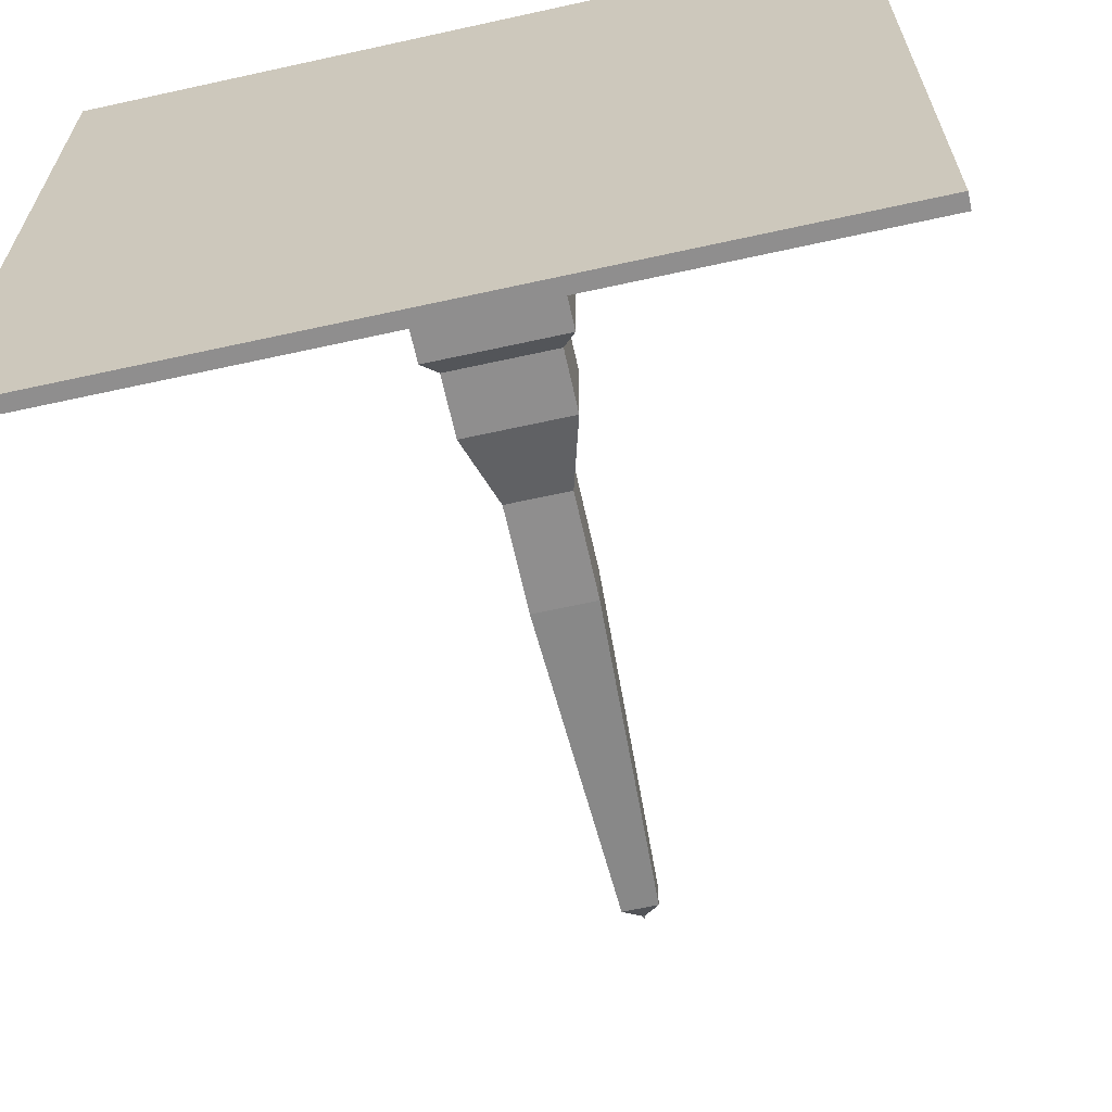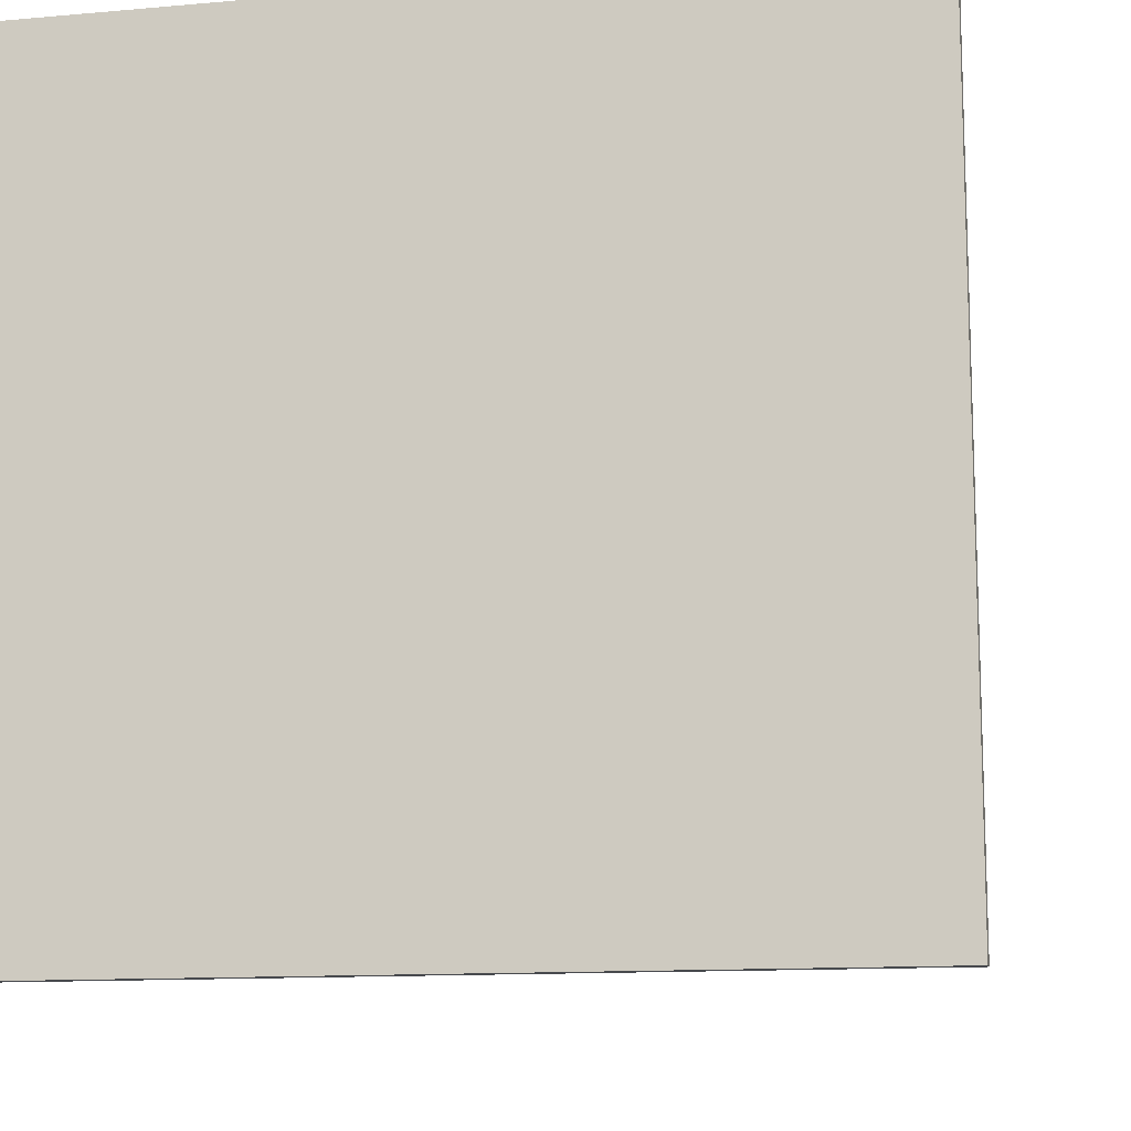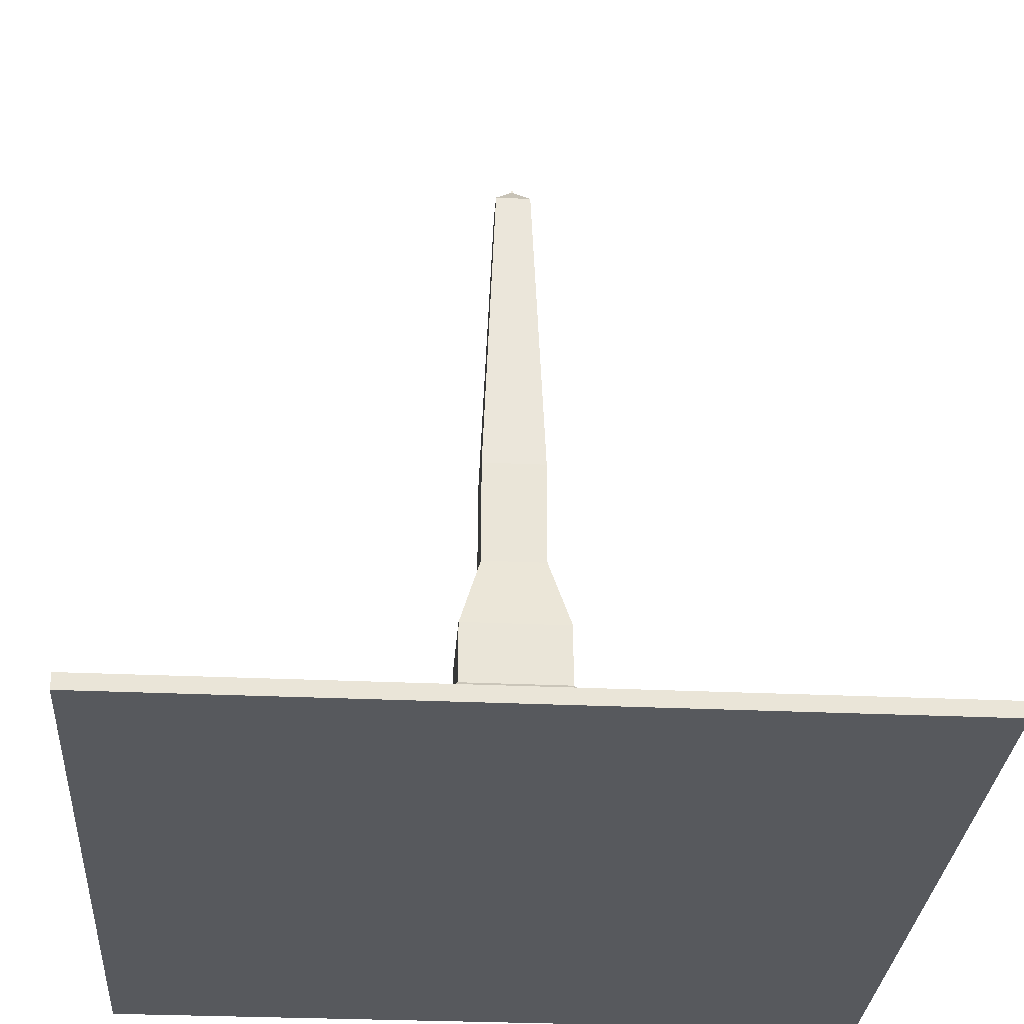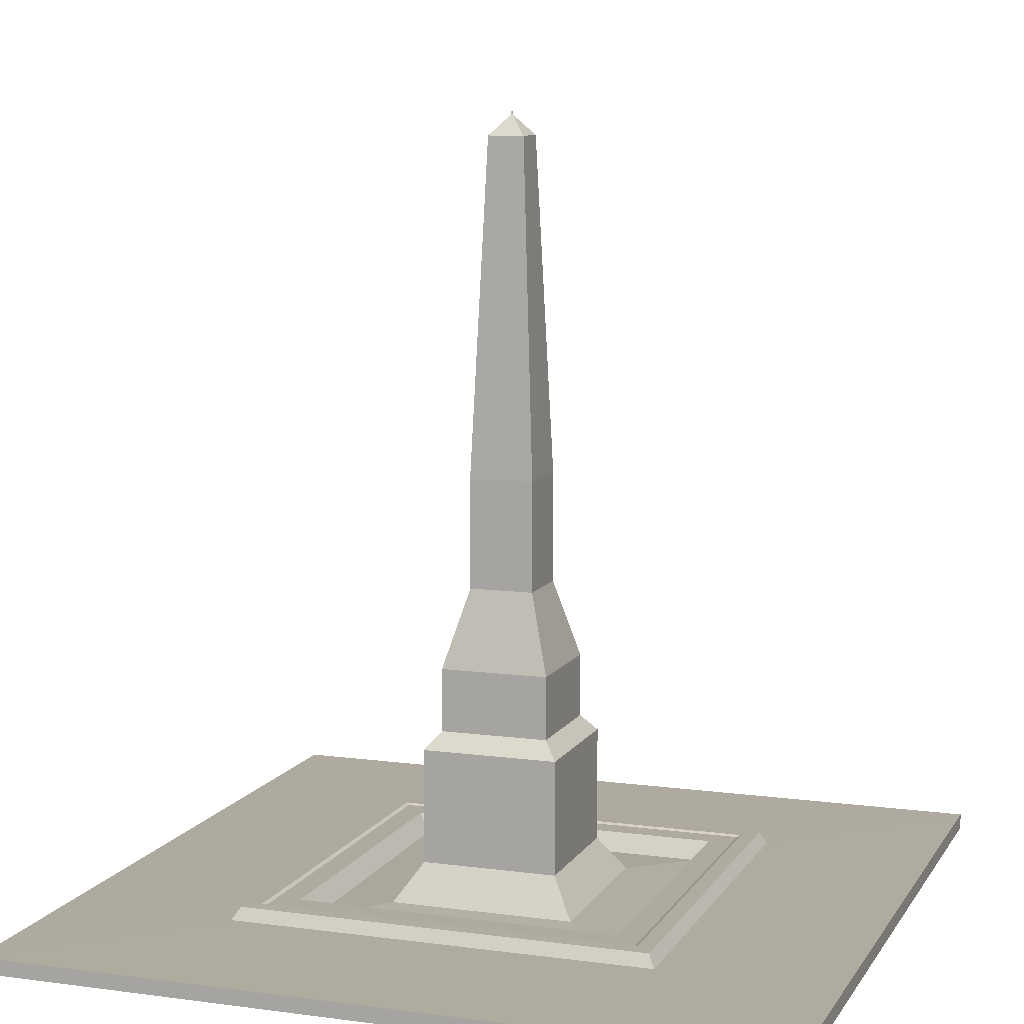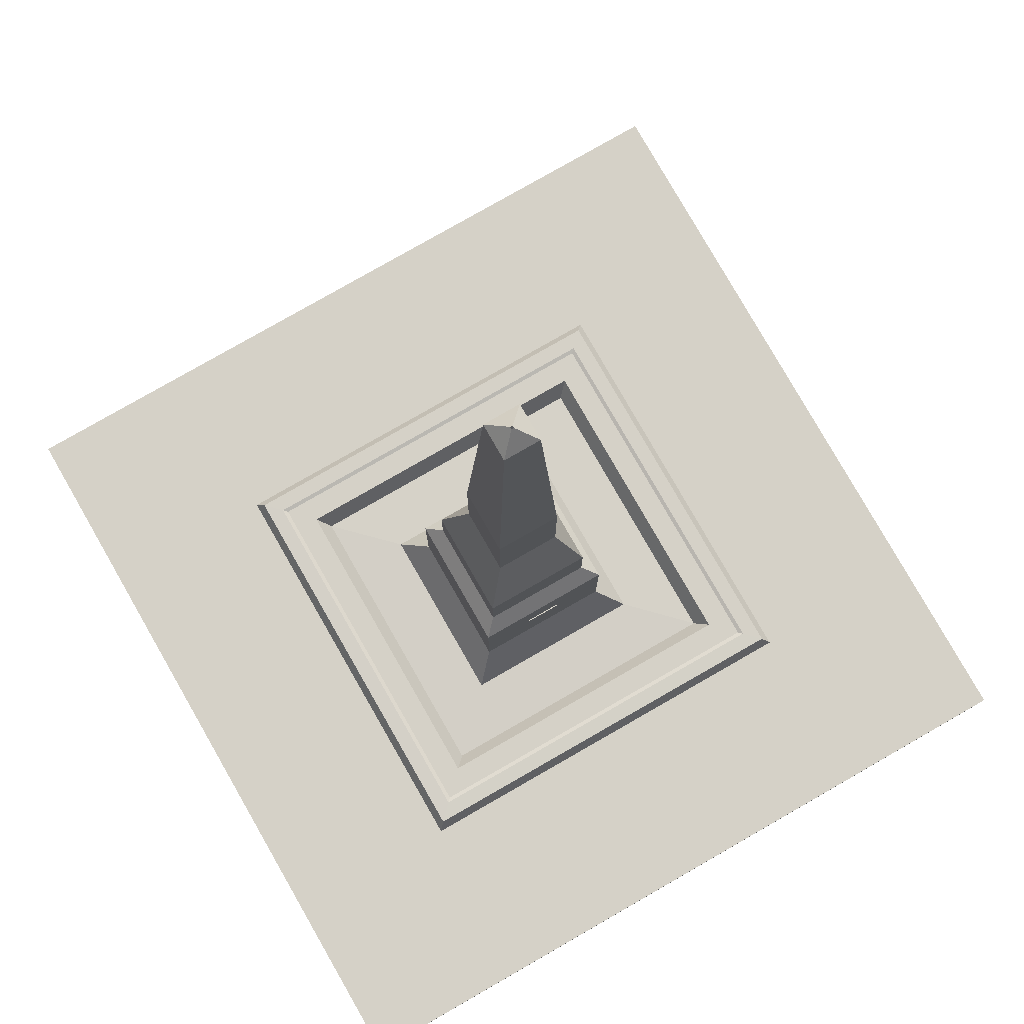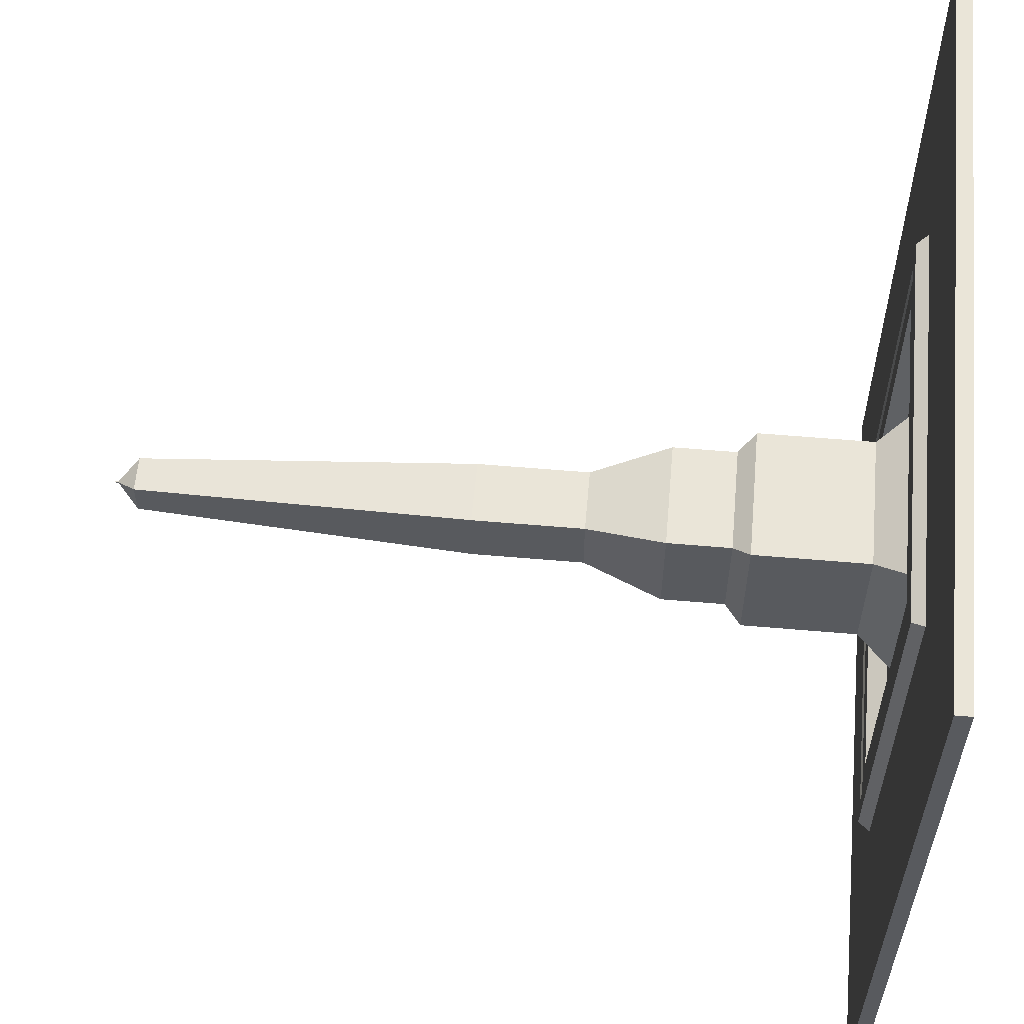
<metadata>
{"format":"obj","ext":"obj","renderer":"f3d","projection":"perspective","resolution":1024,"background":"white","views":[{"elev":-65.0,"azim":12.5,"up":"+Z"},{"elev":-12.1,"azim":12.0,"up":"+Z"},{"elev":-29.5,"azim":-3.9,"up":"+Y"},{"elev":9.5,"azim":-70.6,"up":"+Y"},{"elev":79.4,"azim":60.2,"up":"+Y"},{"elev":58.7,"azim":-84.9,"up":"+Z"}]}
</metadata>
<code>
o Cube
v -3.983 0.498 -3.983
v -4.121 0.2667 -4.121
v 3.983 0.498 -3.983
v 4.121 0.2667 -4.121
v -3.983 0.498 3.983
v -4.121 0.2667 4.121
v 3.983 0.498 3.983
v 4.121 0.2667 4.121
v 1.831 0.1021 -1.831
v 1.831 0.1021 1.831
v -1.831 0.1021 -1.831
v -1.831 0.1021 1.831
v 1.328 0.8698 -1.328
v 1.328 0.8698 1.328
v -1.328 0.8698 -1.328
v -1.328 0.8698 1.328
v 1.328 3.097 -1.328
v 1.328 3.097 1.328
v -1.328 3.097 -1.328
v -1.328 3.097 1.328
v 1.051 3.425 -1.051
v 1.051 3.425 1.051
v -1.051 3.425 -1.051
v -1.051 3.425 1.051
v 1.051 4.649 -1.051
v 1.051 4.649 1.051
v -1.051 4.649 -1.051
v -1.051 4.649 1.051
v 0.6245 6.168 -0.6245
v 0.6245 6.168 0.6245
v -0.6245 6.168 -0.6245
v -0.6245 6.168 0.6245
v 0.6245 8.301 -0.6245
v 0.6245 8.301 0.6245
v -0.6245 8.301 -0.6245
v -0.6245 8.301 0.6245
v 0.3505 14.76 -0.3505
v 0.3505 14.76 0.3505
v -0.3505 14.76 -0.3505
v -0.3505 14.76 0.3505
v 0.0227 15.13 -0.0227
v 0.0227 15.13 0.0227
v -0.0227 15.13 -0.0227
v -0.0227 15.13 0.0227
v 0.004689 15.22 -0.004689
v 0.004689 15.22 0.004689
v -0.004689 15.22 -0.004689
v -0.004689 15.22 0.004689
v 3.681 0.5014 -3.681
v 3.681 0.5014 3.681
v -3.681 0.5014 -3.681
v -3.681 0.5014 3.681
v 1.027 1.062 -1.027
v 1.027 1.062 1.027
v -1.027 1.062 -1.027
v -1.027 1.062 1.027
v 2.919 0.1113 -2.919
v 2.919 0.1113 2.919
v -2.919 0.1113 -2.919
v -2.919 0.1113 2.919
v 0.8959 0.1944 -0.8959
v 0.8959 0.1944 0.8959
v -0.8959 0.1944 -0.8959
v -0.8959 0.1944 0.8959
v 3.604 0.4716 -3.604
v 3.604 0.4716 3.604
v -3.604 0.4716 -3.604
v -3.604 0.4716 3.604
v -3.143 0.4716 3.143
v 3.143 0.4716 -3.143
v 3.143 0.4716 3.143
v -3.143 0.4716 -3.143
v 1.328 2.085 -0.3575
v 1.328 2.085 0.3575
v 1.328 2.25 -0.3575
v 1.328 2.25 0.3575
v 0.8079 2.085 -0.3575
v 0.8079 2.085 0.3575
v 0.8079 2.25 -0.3575
v 0.8079 2.25 0.3575
v -7.522 0.2631 7.522
v 7.522 0.2631 7.522
v -7.522 0.2631 -7.522
v 7.522 0.2631 -7.522
v -7.522 -0.03547 7.522
v 7.522 -0.03547 7.522
v -7.522 -0.03547 -7.522
v 7.522 -0.03547 -7.522
f 9 10 54 53
f 4 3 7 8
f 8 7 5 6
f 6 2 83 81
f 2 1 3 4
f 6 5 1 2
f 12 10 14 16
f 10 12 56 54
f 3 1 51 49
f 5 7 50 52
f 18 14 74 76
f 10 9 13 14
f 11 12 16 15
f 9 11 15 13
f 19 20 24 23
f 15 16 20 19
f 13 15 19 17
f 16 14 18 20
f 24 22 26 28
f 17 19 23 21
f 20 18 22 24
f 18 17 21 22
f 27 28 32 31
f 22 21 25 26
f 23 24 28 27
f 21 23 27 25
f 29 31 35 33
f 25 27 31 29
f 28 26 30 32
f 26 25 29 30
f 36 34 38 40
f 32 30 34 36
f 30 29 33 34
f 31 32 36 35
f 39 40 44 43
f 34 33 37 38
f 35 36 40 39
f 33 35 39 37
f 44 42 46 48
f 37 39 43 41
f 40 38 42 44
f 38 37 41 42
f 47 48 46 45
f 42 41 45 46
f 43 44 48 47
f 41 43 47 45
f 50 49 65 66
f 52 50 66 68
f 55 53 61 63
f 56 55 63 64
f 1 5 52 51
f 7 3 49 50
f 12 11 55 56
f 11 9 53 55
f 60 58 62 64
f 57 59 63 61
f 59 60 64 63
f 58 57 61 62
f 54 56 64 62
f 53 54 62 61
f 59 57 70 72
f 60 59 72 69
f 65 67 72 70
f 67 68 69 72
f 68 66 71 69
f 66 65 70 71
f 58 60 69 71
f 57 58 71 70
f 51 52 68 67
f 49 51 67 65
f 76 74 78 80
f 14 13 73 74
f 13 17 75 73
f 17 18 76 75
f 78 77 79 80
f 75 76 80 79
f 73 75 79 77
f 74 73 77 78
f 83 84 88 87
f 4 8 82 84
f 8 6 81 82
f 2 4 84 83
f 85 87 88 86
f 81 83 87 85
f 84 82 86 88
f 82 81 85 86

</code>
